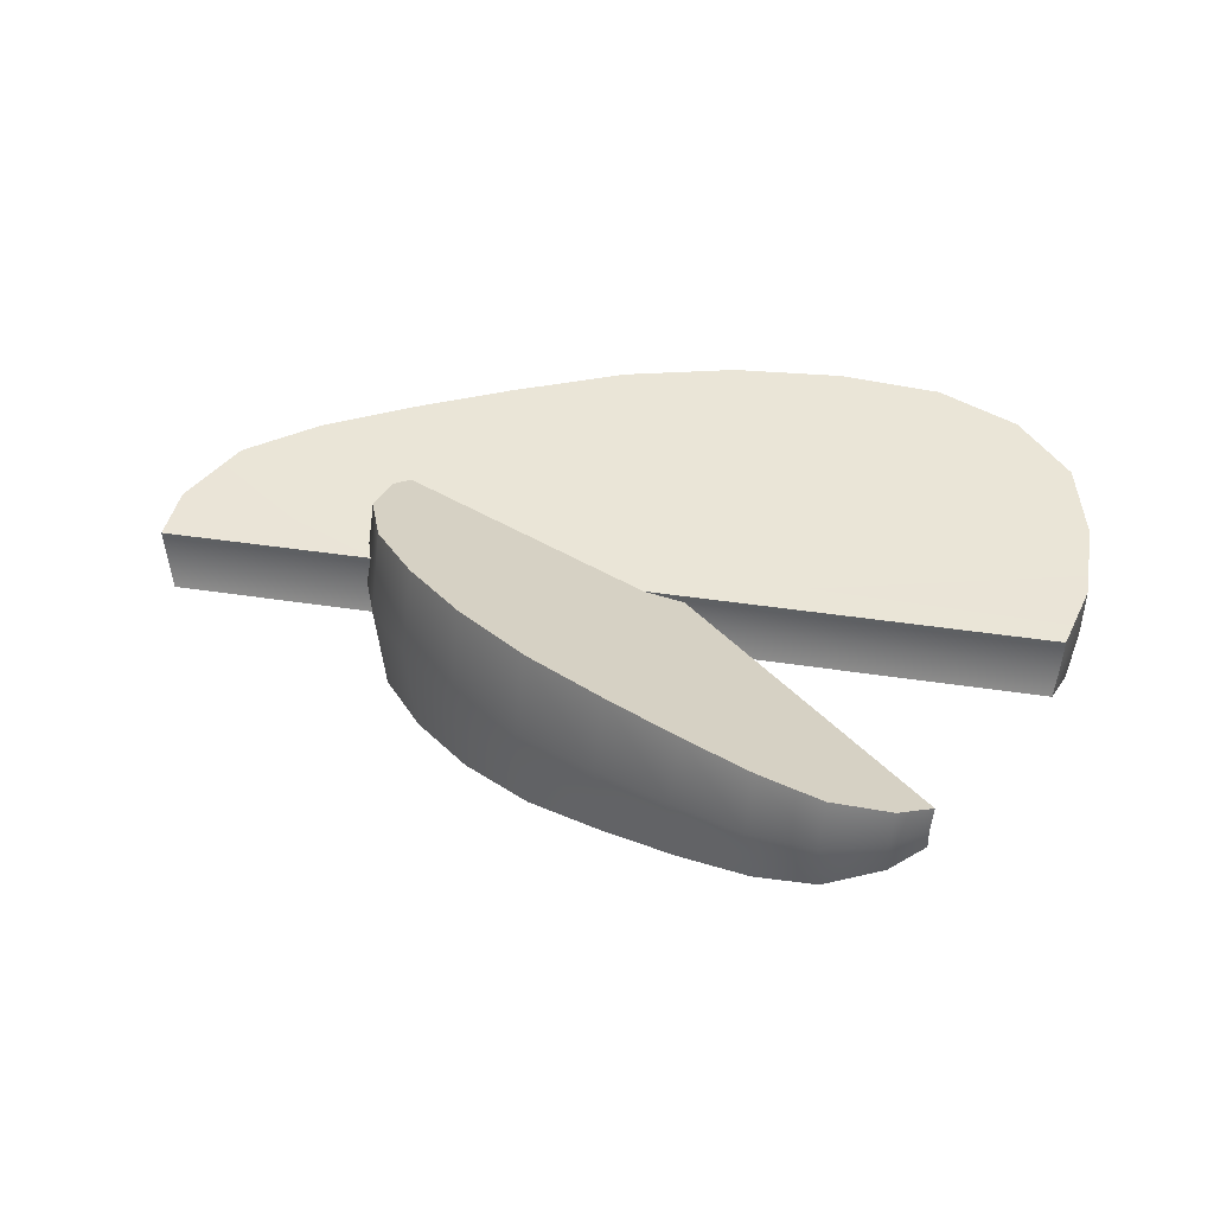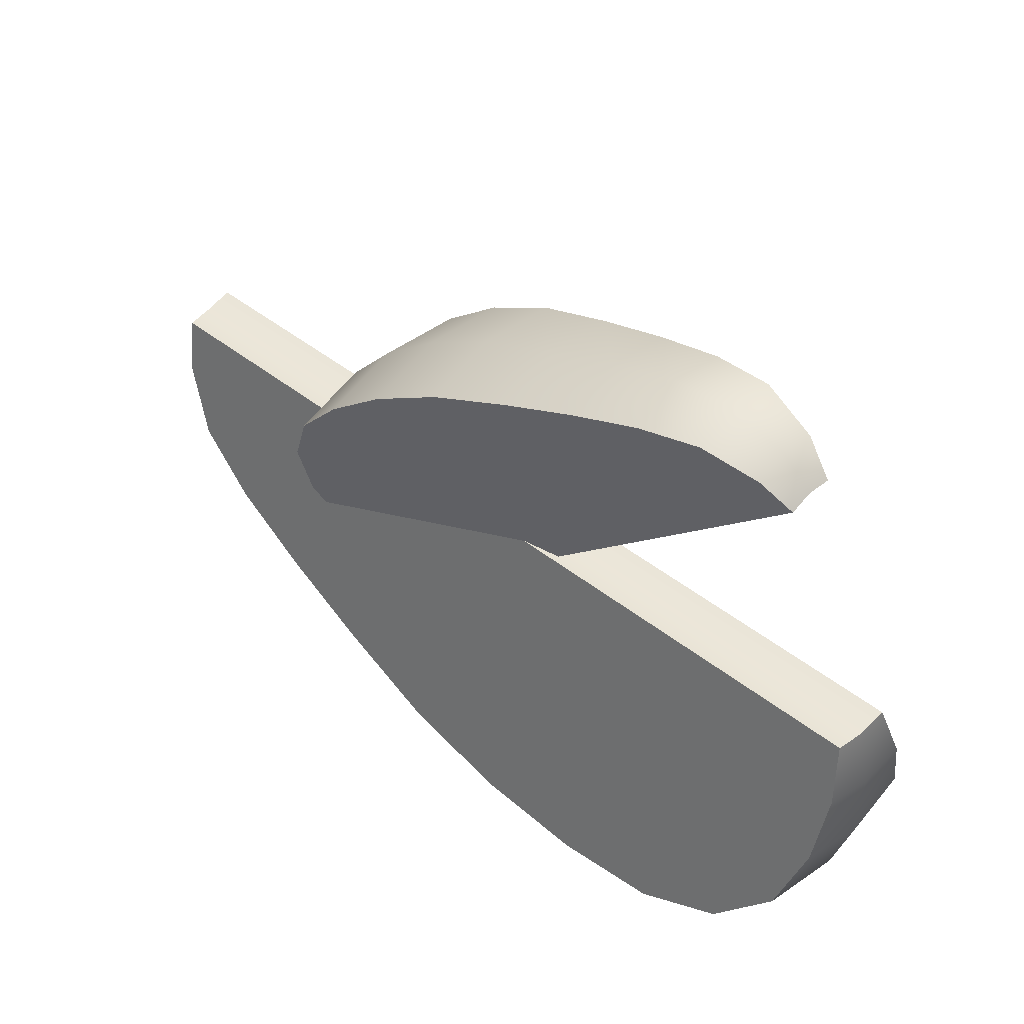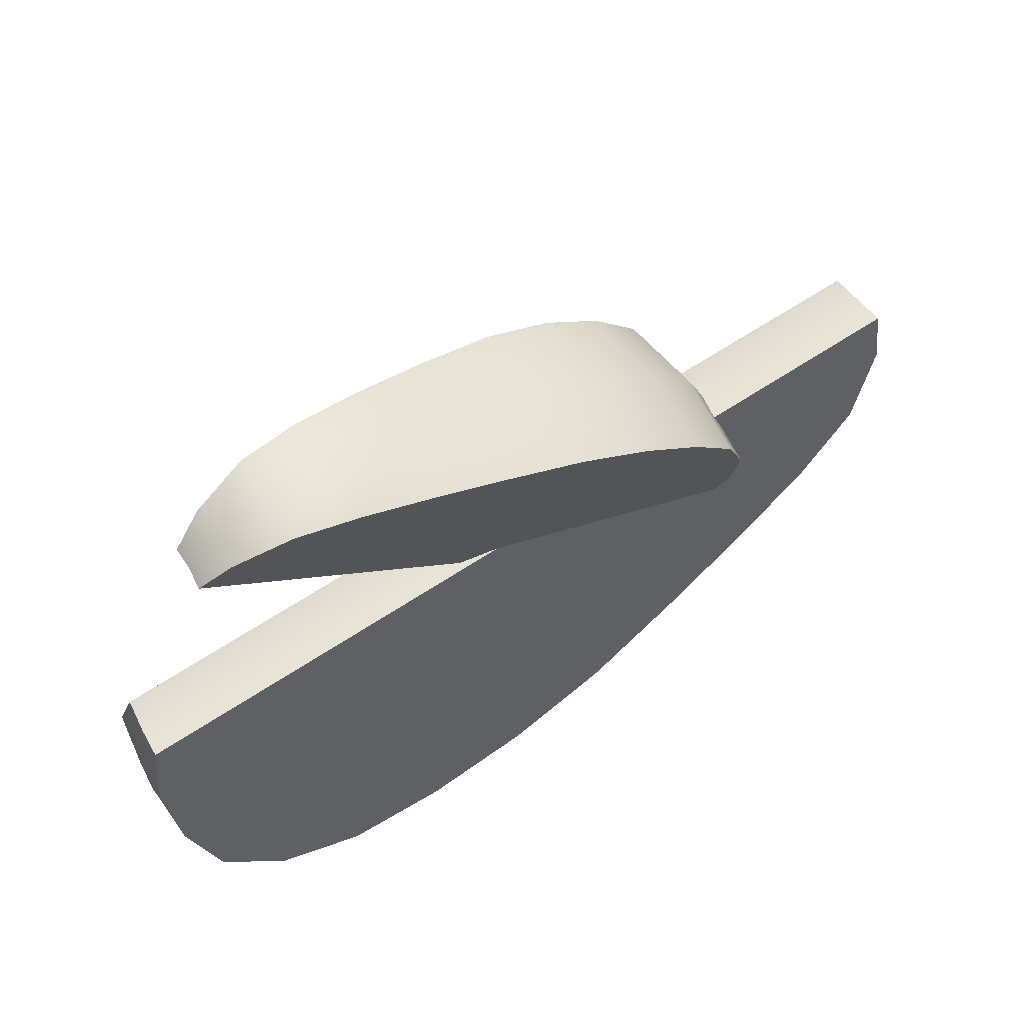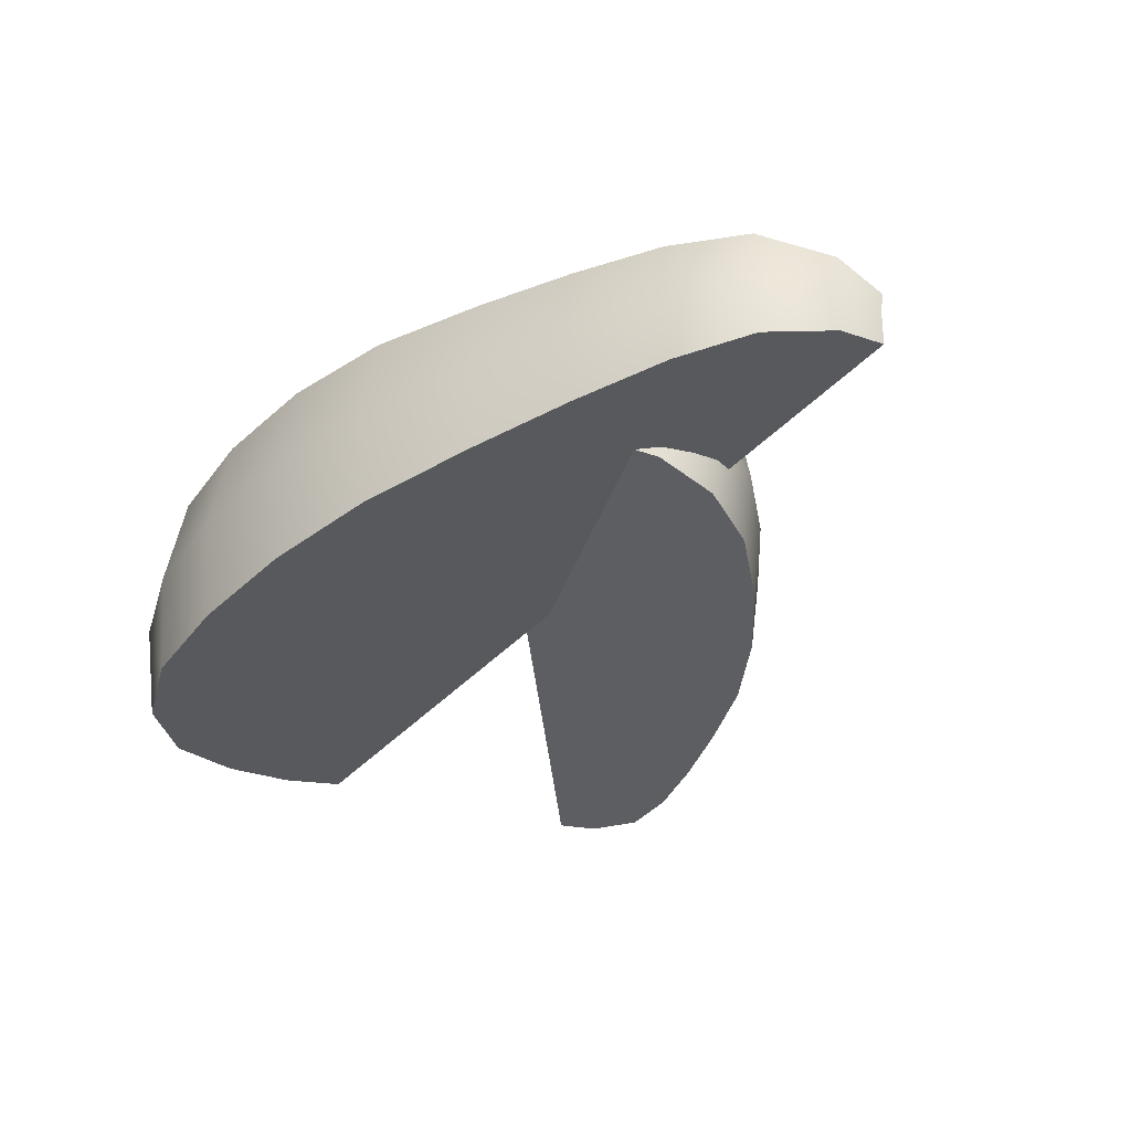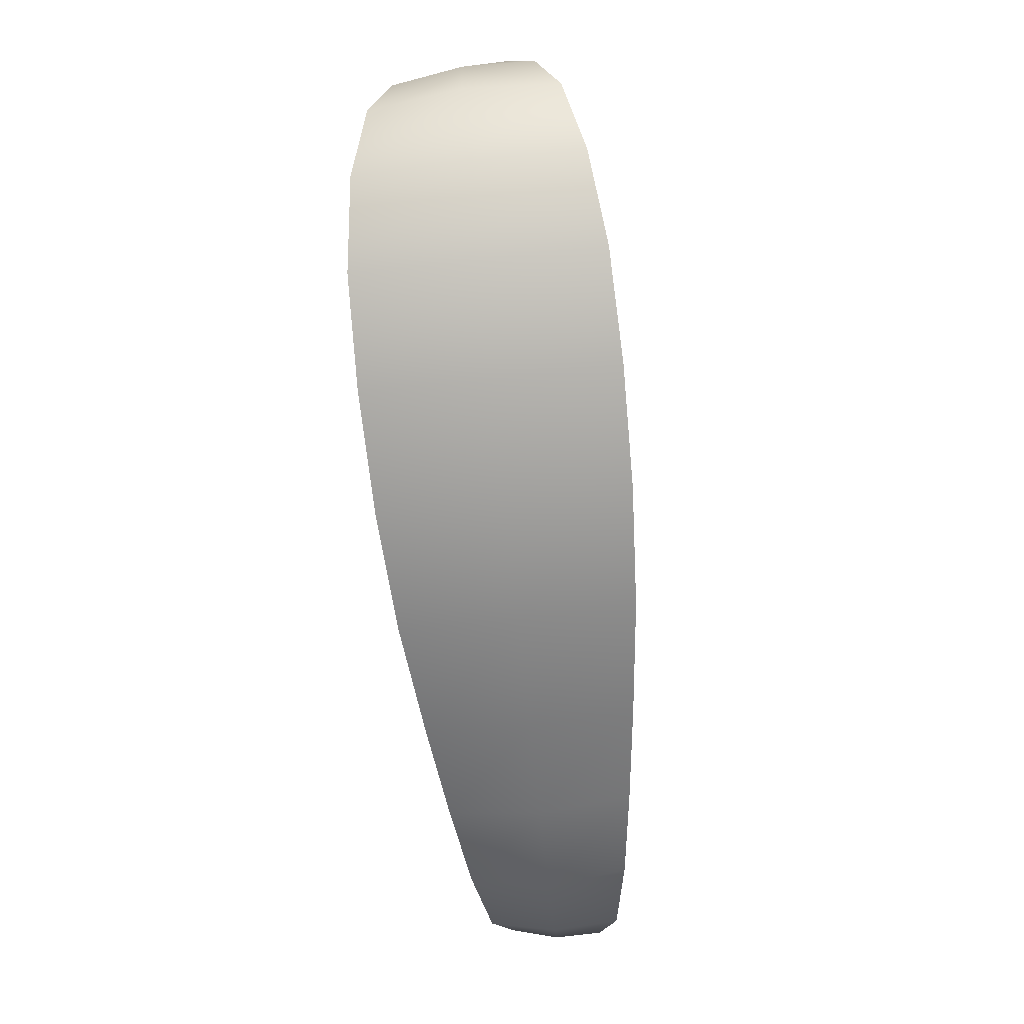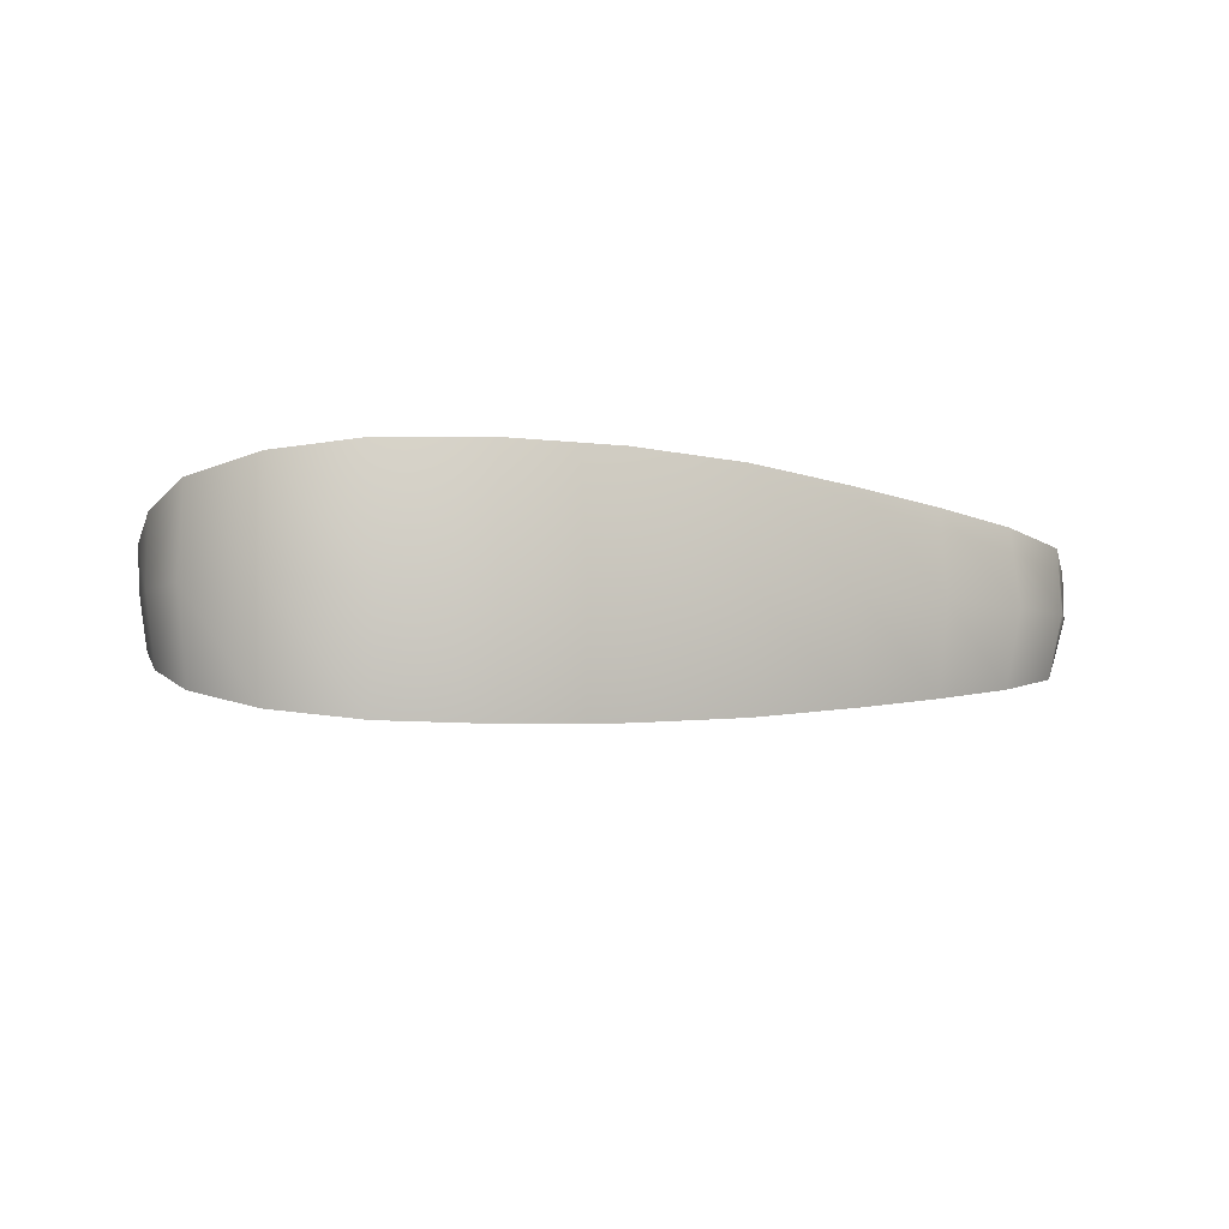
<metadata>
{"format":"obj","ext":"obj","renderer":"f3d","projection":"perspective","resolution":1024,"background":"white","views":[{"elev":33.0,"azim":12.7,"up":"+Y"},{"elev":48.5,"azim":41.0,"up":"+Z"},{"elev":63.8,"azim":146.2,"up":"+Z"},{"elev":-42.1,"azim":-129.2,"up":"+Y"},{"elev":-79.1,"azim":96.0,"up":"+Z"},{"elev":-4.7,"azim":165.0,"up":"+Y"}]}
</metadata>
<code>
g default
v 1.282 -0.000204 0.8921
v 1.131 -0.000204 0.9401
v 0.9665 -0.000204 0.919
v 0.784 -0.000204 0.8511
v 0.5935 -0.000204 0.7699
v 0.3811 -0.000204 0.6716
v 0.1918 -0.000204 0.549
v 0.02733 -0.000204 0.4047
v -0.1014 -0.000204 0.2498
v -0.1719 -0.000204 0.08442
v 0.0234 -0.000204 -0.3386
v 0.1347 -0.000204 -0.4092
v -0.1722 -0.000204 -0.08654
v -0.08982 -0.000204 -0.2254
v 1.362 -0.000204 0.8192
v 1.137 -0.1229 0.9101
v 1.281 -0.08773 0.8678
v 1.291 0.08823 0.8874
v 1.142 0.1242 0.9282
v 0.9785 -0.148 0.8846
v 0.9795 0.1488 0.8947
v 0.8014 -0.1702 0.8244
v 0.8008 0.1702 0.8291
v 0.6129 -0.1915 0.7483
v 0.6122 0.1909 0.7499
v 0.4014 -0.2131 0.6511
v 0.4012 0.2123 0.6514
v 0.2127 -0.2255 0.528
v 0.2127 0.2246 0.528
v 0.04863 -0.2292 0.3834
v 0.04863 0.2283 0.3834
v -0.08051 -0.2244 0.2289
v -0.08055 0.2235 0.2289
v -0.1432 -0.2053 0.06527
v -0.1474 0.2052 0.06523
v 0.1475 -0.0601 -0.4107
v 0.04673 -0.09255 -0.3407
v 0.02746 0.09335 -0.3494
v 0.1366 0.05991 -0.4172
v -0.05361 -0.1315 -0.2342
v -0.1314 -0.1721 -0.09878
v -0.1474 0.1741 -0.09842
v -0.07407 0.1334 -0.237
v 1.361 -0.0602 0.8024
v 1.369 0.06019 0.8164
v 0.753 0.06005 0.1996
v 0.7485 -0.000204 0.205
v 0.7541 -0.06015 0.1958
v -0.7007 -0.000113 -0.02949
v -0.6033 -0.000113 -0.2174
v -0.4285 -0.000113 -0.3524
v -0.1924 -0.000113 -0.4604
v 0.06372 -0.000113 -0.5636
v 0.3567 -0.000113 -0.6711
v 0.6507 -0.000113 -0.734
v 0.9418 -0.000113 -0.753
v 1.209 -0.000113 -0.7284
v 1.432 -0.000113 -0.6389
v 1.646 -0.000113 -0.05587
v 1.608 -0.000113 0.1155
v 1.593 -0.000113 -0.4779
v 1.646 -0.000113 -0.2693
v -0.7076 -0.000113 0.1148
v -0.5809 -0.1638 -0.1833
v -0.6766 -0.1168 -0.007813
v -0.7046 0.1178 -0.01677
v -0.603 0.1657 -0.1953
v -0.4074 -0.1972 -0.3086
v -0.4179 0.1985 -0.3172
v -0.1837 -0.2267 -0.4189
v -0.1875 0.2271 -0.4239
v 0.06585 -0.2551 -0.5249
v 0.06491 0.2548 -0.5271
v 0.3568 -0.284 -0.6326
v 0.3567 0.2832 -0.6331
v 0.6507 -0.3006 -0.6945
v 0.6507 0.2996 -0.6945
v 0.9418 -0.3055 -0.7129
v 0.9418 0.3046 -0.7129
v 1.209 -0.2991 -0.689
v 1.209 0.2982 -0.689
v 1.423 -0.2736 -0.5938
v 1.427 0.2737 -0.5977
v 1.597 -0.07998 0.1291
v 1.626 -0.1232 -0.03194
v 1.653 0.1246 -0.04185
v 1.614 0.08004 0.1249
v 1.621 -0.1752 -0.2269
v 1.566 -0.2292 -0.428
v 1.581 0.2322 -0.4434
v 1.642 0.1781 -0.2436
v -0.6902 -0.08011 0.1291
v -0.7116 0.08042 0.1241
v 0.4511 0.08023 0.1245
v 0.4501 -0.000113 0.1152
v 0.4536 -0.08005 0.1291
g FoodShortLLowerArm
f 17 1 2 16
f 1 18 19 2
f 16 2 3 20
f 2 19 21 3
f 20 3 4 22
f 3 21 23 4
f 22 4 5 24
f 4 23 25 5
f 24 5 6 26
f 5 25 27 6
f 26 6 7 28
f 6 27 29 7
f 28 7 8 30
f 7 29 31 8
f 30 8 9 32
f 8 31 33 9
f 32 9 10 34
f 9 33 35 10
f 37 11 12 36
f 11 38 39 12
f 40 41 13 14
f 14 13 42 43
f 34 10 13 41
f 10 35 42 13
f 40 14 11 37
f 14 43 38 11
f 44 15 1 17
f 15 45 18 1
f 36 12 47 48
f 12 39 46 47
f 47 46 45 15
f 48 47 15 44
f 46 18 45
f 48 40 37
f 19 46 21
f 19 18 46
f 23 46 25
f 21 46 23
f 27 46 29
f 25 46 27
f 31 46 33
f 29 46 31
f 35 46 42
f 33 46 35
f 43 46 38
f 42 46 43
f 38 46 39
f 48 37 36
f 48 34 41
f 48 41 40
f 48 30 32
f 48 32 34
f 48 26 28
f 48 28 30
f 48 22 24
f 48 24 26
f 16 20 48
f 48 20 22
f 16 48 17
f 17 48 44
f 65 49 50 64
f 49 66 67 50
f 64 50 51 68
f 50 67 69 51
f 68 51 52 70
f 51 69 71 52
f 70 52 53 72
f 52 71 73 53
f 72 53 54 74
f 53 73 75 54
f 74 54 55 76
f 54 75 77 55
f 76 55 56 78
f 55 77 79 56
f 78 56 57 80
f 56 79 81 57
f 80 57 58 82
f 57 81 83 58
f 85 59 60 84
f 59 86 87 60
f 88 89 61 62
f 62 61 90 91
f 82 58 61 89
f 58 83 90 61
f 88 62 59 85
f 62 91 86 59
f 92 63 49 65
f 63 93 66 49
f 84 60 95 96
f 60 87 94 95
f 95 94 93 63
f 96 95 63 92
f 94 66 93
f 96 88 85
f 67 94 69
f 67 66 94
f 71 94 73
f 69 94 71
f 75 94 77
f 73 94 75
f 79 94 81
f 77 94 79
f 83 94 90
f 81 94 83
f 91 94 86
f 90 94 91
f 86 94 87
f 96 85 84
f 96 82 89
f 96 89 88
f 96 78 80
f 96 80 82
f 96 74 76
f 96 76 78
f 96 70 72
f 96 72 74
f 64 68 96
f 96 68 70
f 64 96 65
f 65 96 92

</code>
